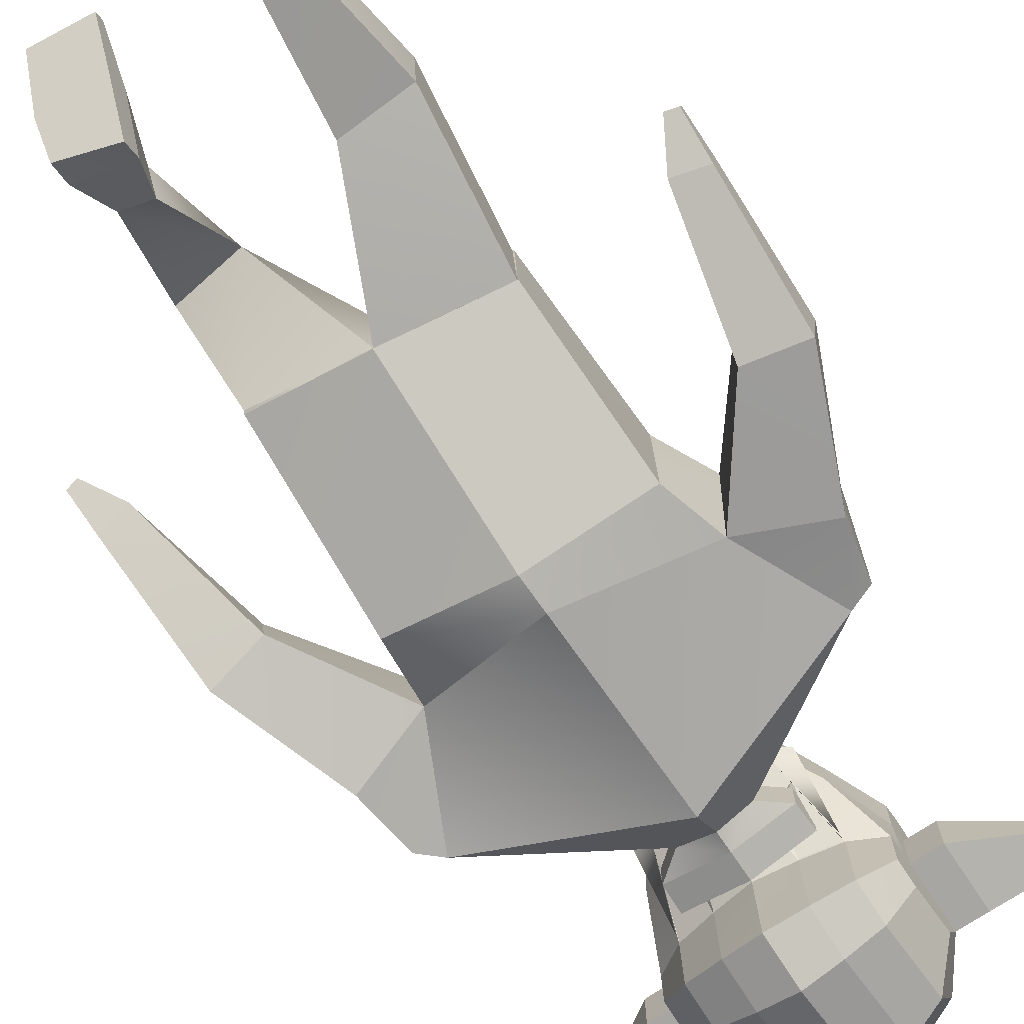
<metadata>
{"format":"obj","ext":"obj","renderer":"f3d","projection":"perspective","resolution":1024,"background":"white","views":[{"elev":-73.3,"azim":34.0,"up":"+Z"}]}
</metadata>
<code>
o Cube.001
v 0.2733 4.657 0.2412
v 0.2733 4.382 0.2412
v 0.2733 4.657 0.5159
v 0.2724 4.381 0.5183
v -0.291 4.657 0.2412
v -0.291 4.382 0.2412
v -0.291 4.657 0.5159
v -0.291 4.382 0.5159
v -0.008871 4.657 0.6074
v -0.008871 4.382 0.6074
v -0.008871 4.657 0.2412
v -0.008871 4.382 0.2412
f 2 3 1
f 10 7 9
f 8 5 7
f 12 1 11
f 7 11 9
f 4 12 10
f 8 12 6
f 3 11 1
f 6 11 5
f 4 9 3
f 2 4 3
f 10 8 7
f 8 6 5
f 12 2 1
f 7 5 11
f 4 2 12
f 8 10 12
f 3 9 11
f 6 12 11
f 4 10 9
o Cube_Cube.002
v 0.8499 3.244 -0.2278
v 0.5538 2.444 -0.3123
v 0.8484 3.237 0.2932
v 0.5458 2.445 0.3464
v 0.5264 1.603 -0.1143
v 0.5307 1.57 0.24
v 0.5213 1.604 -0.1094
v 0.526 1.567 0.2354
v 0.621 0.8352 -0.0992
v 0.6323 0.7939 0.19
v 0.2915 0.8403 -0.1853
v 0.3052 0.7786 0.2564
v 0.3363 -9.6e-05 -0.4241
v 0.3242 -0.007512 -0.09472
v 0.6211 -0.008392 -0.3661
v 0.6379 -0.0245 -0.1371
v 0.635 2.751 -0.2732
v 0.6886 2.682 0.2355
v 0.964 3.203 -0.2139
v 0.9459 3.13 0.3014
v 1.024 2.916 -0.2985
v 1.072 2.828 0.2098
v 1.151 1.598 -0.1079
v 1.159 1.638 0.09776
v 1.312 1.638 -0.1213
v 1.319 1.678 0.08435
v 1.261 1.412 -0.007458
v 1.263 1.426 0.06797
v 1.32 1.426 -0.01238
v 1.322 1.441 0.06305
v 1.031 2.226 0.05224
v 1.3 2.342 0.0368
v 1.005 2.247 -0.3092
v 1.285 2.301 -0.3256
v 0.3373 -0.1362 -0.4376
v 0.3174 -0.1305 -0.09252
v 0.6191 -0.147 -0.3676
v 0.6307 -0.1471 -0.1337
v 0.3049 -0.06944 0.1853
v 0.5954 -0.08401 0.1839
v 0.3025 -0.1246 0.1867
v 0.5929 -0.1392 0.1853
v 0.4055 0.154 -0.1222
v 0.5769 0.1632 -0.1547
v 0.3879 0.1941 -0.3108
v 0.5466 0.1898 -0.2797
v 0.1509 3.702 0.03973
v 0.1496 3.703 -0.1078
v 0.2728 3.8 -0.1053
v 0.298 3.792 0.1472
v 0.2937 3.798 -0.1199
v 0.07572 3.616 0.1428
v 0.07563 3.617 -0.1243
v 0.02891 3.622 0.1634
v 0.07572 3.616 0.009268
v 0.02892 3.622 -0.1823
v 0.2065 3.802 -0.09764
v 0.2067 3.802 0.008168
v 0.2734 3.799 0.04216
v -0.4151 3.896 0.2984
v -0.5231 4.562 0.2986
v -0.5231 4.121 -0.2844
v -0.5231 4.495 -0.2372
v -0.2025 3.982 -0.5538
v -0.3815 4.024 -0.4728
v -0.3815 4.628 -0.396
v -0.2025 4.684 -0.4644
v -0.2735 3.705 0.4683
v -0.09453 3.623 0.5416
v -0.2025 4.81 0.5387
v -0.3815 4.736 0.4664
v -0.5238 4.118 -0.07364
v -0.4158 3.866 0.1267
v -0.5238 4.576 0.131
v -0.5238 4.572 -0.08938
v -0.2025 4.836 -0.1883
v -0.2025 4.845 0.225
v -0.3815 4.759 -0.1586
v -0.3815 4.766 0.1967
v -0.3816 4.018 -0.1329
v -0.2736 3.649 0.1922
v -0.2026 3.975 -0.1583
v -0.09455 3.557 0.2203
v -0.5238 4.252 0.355
v -0.5238 4.242 -0.3025
v -0.3815 4.236 0.5629
v -0.3815 4.22 -0.5072
v -0.2025 4.21 -0.5937
v -0.5259 4.248 0.1363
v -0.5259 4.247 -0.08366
v -0.3786 4.014 -0.1272
v -0.3786 3.719 0.1912
v -0.2061 3.973 -0.1503
v -0.2061 3.632 0.217
v 0.2785 3.934 -0.1053
v 0.2788 3.934 0.0422
v 0.3074 4.037 0.1473
v -0.5236 4.342 0.3387
v -0.5236 4.315 -0.2836
v -0.3815 4.381 0.5349
v -0.3815 4.338 -0.475
v -0.2025 4.347 -0.5563
v -0.5253 4.343 0.1348
v -0.5253 4.341 -0.08531
v -0.5236 4.21 -0.2978
v -0.2025 4.088 0.6232
v -0.3815 4.115 0.539
v -0.3815 4.169 -0.4981
v -0.2025 4.15 -0.5832
v -0.5253 4.167 0.1348
v -0.5253 4.213 -0.08102
v -0.5236 4.177 0.3411
v -0.2025 4.397 0.6185
v -0.2025 4.229 0.6509
v -0.1599 4.06 0.2564
v 0.08564 4.06 0.2564
v 0.05161 4.135 0.8445
v 0.05161 4.412 0.8839
v -0.09442 4.014 1.051
v 0.02015 4.193 1.077
v 0.02015 4.014 1.051
v -0.1599 4.448 0.2564
v 0.08564 4.448 0.2564
v -0.1259 4.412 0.8839
v -0.1259 4.135 0.8445
v -0.09442 4.193 1.077
v -0.6708 4.577 0.131
v -0.6708 4.572 -0.08939
v -0.6722 4.344 0.1348
v -0.6729 4.249 0.1363
v -0.6722 4.342 -0.08532
v -0.6729 4.248 -0.08367
v -0.9933 4.605 0.07878
v -0.9933 4.603 -0.03412
v -0.9941 4.486 0.08071
v -0.9944 4.437 0.0815
v -0.9941 4.485 -0.03204
v -0.9944 4.437 -0.03119
v -1.136 4.464 0.03834
v -1.136 4.463 0.008675
v -1.136 4.432 0.03885
v -1.136 4.419 0.03906
v -1.136 4.432 0.009222
v -1.136 4.419 0.009445
v -0.5233 4.452 0.3187
v -0.5233 4.405 -0.2604
v -0.2025 4.603 0.5786
v -0.3815 4.558 0.5007
v -0.3815 4.483 -0.4355
v -0.2025 4.516 -0.5103
v -0.5245 4.46 0.1329
v -0.5245 4.456 -0.08735
v -0.6715 4.461 0.1329
v -0.6715 4.457 -0.08736
v -0.9937 4.545 0.07975
v -0.9937 4.544 -0.03308
v -1.136 4.448 0.0386
v -1.136 4.447 0.008949
v -0.08346 4.706 -0.4916
v -0.04503 3.591 0.5705
v -0.08346 3.966 -0.5853
v -0.08346 4.838 0.5674
v -0.08346 4.867 -0.1998
v -0.08346 4.877 0.2361
v -0.08346 3.956 -0.1687
v -0.04503 3.522 0.2314
v -0.08346 4.206 -0.6282
v -0.08346 4.351 -0.5887
v -0.08346 4.143 -0.6169
v -0.08346 4.226 0.6859
v -0.08346 4.403 0.6516
v -0.08346 4.077 0.6566
v -0.08346 4.62 0.6095
v -0.08346 4.528 -0.5402
v -0.8756 3.222 -0.2306
v -0.5688 2.362 -0.3553
v -0.8789 3.225 0.2902
v -0.5829 2.449 0.2705
v -0.01767 3.561 -0.3278
v -0.01769 2.41 -0.4551
v -0.01765 3.521 0.3096
v -0.01769 2.41 0.5179
v -0.5474 1.465 -0.1132
v -0.5878 1.724 0.1045
v -0.01634 1.505 -0.2195
v -0.02033 1.528 0.3034
v -0.5411 1.454 -0.109
v -0.5852 1.735 0.08729
v -0.01591 1.505 -0.2092
v -0.02098 1.534 0.2957
v -0.6695 1.1 0.5691
v -0.7149 1.336 0.7363
v -0.332 1.053 0.5509
v -0.3983 1.415 0.8078
v -0.3508 0.5331 0.04918
v -0.2991 0.3271 0.3198
v -0.6267 0.4765 0.1213
v -0.6158 0.3259 0.3032
v -0.6228 2.7 -0.1978
v -0.01838 2.579 0.5181
v -0.7237 2.719 0.311
v -0.01384 2.581 -0.4549
v -0.965 3.128 -0.2525
v -0.9998 3.16 0.2685
v -1.001 2.821 -0.279
v -1.109 2.847 0.227
v -1.156 1.551 0.1822
v -1.202 1.634 0.3691
v -1.31 1.585 0.1296
v -1.355 1.669 0.3165
v -1.289 1.389 0.297
v -1.306 1.42 0.3656
v -1.345 1.402 0.2777
v -1.362 1.433 0.3463
v -1.03 2.217 0.219
v -1.3 2.298 0.1547
v -0.9584 2.169 -0.1342
v -1.226 2.223 -0.2011
v -0.3465 0.45 -0.0178
v -0.2921 0.231 0.2354
v -0.6188 0.3731 0.05148
v -0.6079 0.2244 0.2175
v -0.2512 0.0899 0.4793
v -0.5402 0.05964 0.4902
v -0.2485 0.04852 0.4428
v -0.5375 0.01826 0.4537
v -0.4058 0.6012 0.3693
v -0.5797 0.5945 0.3517
v -0.4147 0.6962 0.1962
v -0.5673 0.6608 0.2366
v -0.1867 3.701 0.03973
v -0.01789 3.628 0.184
v -0.1867 3.701 -0.1078
v -0.0179 3.708 -0.1718
v -0.01819 3.805 -0.1694
v -0.3336 3.791 -0.1199
v -0.01769 3.803 -0.2359
v -0.1113 3.616 0.1428
v -0.1113 3.616 -0.1243
v -0.01779 3.628 -0.2403
v -0.06459 3.622 0.1634
v -0.1113 3.616 0.009273
v -0.06453 3.622 -0.1823
v -0.01769 3.803 0.1944
v -0.2432 3.801 -0.09764
v -0.243 3.801 0.008164
v -0.01809 3.806 -0.1436
v -0.01769 3.803 0.1884
v -0.3096 3.798 -0.1053
v -0.3096 3.798 0.04216
v -0.3336 3.791 0.1472
v 0.3797 3.896 0.2984
v 0.4877 4.562 0.2986
v 0.4877 4.121 -0.2844
v 0.4877 4.495 -0.2372
v -0.01769 3.573 0.5865
v -0.01769 4.853 0.5832
v -0.01769 3.957 -0.6027
v -0.01769 4.717 -0.5067
v 0.1672 3.982 -0.5538
v 0.3461 4.024 -0.4728
v 0.3461 4.628 -0.396
v 0.1672 4.684 -0.4644
v 0.2381 3.705 0.4683
v 0.05915 3.623 0.5416
v 0.1672 4.81 0.5387
v 0.3461 4.736 0.4664
v 0.4884 4.118 -0.07364
v 0.3804 3.866 0.1267
v 0.4884 4.576 0.131
v 0.4884 4.572 -0.08938
v -0.01769 3.503 0.2375
v -0.01769 3.945 -0.1744
v -0.01769 4.884 -0.2062
v -0.01769 4.895 0.2423
v 0.1672 4.836 -0.1883
v 0.1672 4.845 0.225
v 0.3461 4.759 -0.1586
v 0.3461 4.766 0.1967
v 0.3462 4.018 -0.1329
v 0.2382 3.649 0.1922
v 0.1672 3.975 -0.1583
v 0.05917 3.557 0.2203
v 0.4884 4.252 0.355
v 0.4884 4.242 -0.3025
v -0.01769 4.205 -0.6473
v 0.3461 4.236 0.5629
v 0.3461 4.22 -0.5072
v 0.1672 4.21 -0.5937
v 0.4905 4.248 0.1363
v 0.4905 4.247 -0.08366
v 0.3432 4.014 -0.1272
v 0.3432 3.719 0.1912
v 0.1707 3.973 -0.1503
v 0.1707 3.632 0.217
v -0.3148 3.933 -0.1053
v -0.3147 3.933 0.04219
v -0.01769 3.94 -0.1694
v -0.3431 4.037 0.1473
v -0.01769 4.049 0.1885
v -0.01769 4.049 0.1945
v 0.4882 4.342 0.3387
v 0.4882 4.315 -0.2836
v -0.01769 4.353 -0.6066
v 0.3461 4.381 0.5349
v 0.3461 4.338 -0.475
v 0.1672 4.347 -0.5563
v 0.4899 4.343 0.1348
v 0.4899 4.341 -0.08531
v 0.4882 4.21 -0.2978
v -0.01769 4.139 -0.6356
v 0.3461 4.115 0.539
v 0.3461 4.169 -0.4981
v 0.1672 4.15 -0.5832
v 0.4899 4.167 0.1348
v 0.4899 4.213 -0.08102
v 0.4882 4.177 0.3411
v -0.01769 4.406 0.6699
v -0.01769 4.224 0.7052
v 0.1672 4.397 0.6185
v 0.1672 4.229 0.6509
v -0.01769 4.071 0.675
v 0.1672 4.088 0.6232
v 0.1245 4.06 0.2564
v -0.121 4.06 0.2564
v -0.087 4.135 0.8445
v -0.087 4.412 0.8839
v 0.05904 4.193 1.077
v -0.05553 4.014 1.051
v 0.1245 4.448 0.2564
v -0.121 4.448 0.2564
v 0.09051 4.412 0.8839
v 0.09051 4.135 0.8445
v 0.05904 4.014 1.051
v -0.05553 4.193 1.077
v 0.6354 4.577 0.131
v 0.6354 4.572 -0.08939
v 0.6369 4.344 0.1348
v 0.6375 4.249 0.1363
v 0.6369 4.342 -0.08532
v 0.6375 4.248 -0.08367
v 0.9579 4.605 0.07878
v 0.9579 4.603 -0.03412
v 0.9587 4.486 0.08071
v 0.959 4.437 0.0815
v 0.9587 4.485 -0.03204
v 0.959 4.437 -0.03119
v 1.1 4.464 0.03834
v 1.1 4.463 0.008675
v 1.1 4.432 0.03885
v 1.101 4.419 0.03906
v 1.1 4.432 0.009222
v 1.101 4.419 0.009445
v 0.4879 4.452 0.3187
v 0.4879 4.405 -0.2604
v -0.01769 4.535 -0.5566
v -0.01769 4.63 0.6266
v 0.1672 4.603 0.5786
v 0.3461 4.558 0.5007
v 0.3461 4.483 -0.4355
v 0.1672 4.516 -0.5103
v 0.4891 4.46 0.1329
v 0.4891 4.456 -0.08735
v 0.6361 4.461 0.1329
v 0.6361 4.457 -0.08736
v 0.9583 4.545 0.07975
v 0.9583 4.544 -0.03308
v 1.1 4.448 0.0386
v 1.1 4.447 0.008949
v 0.04807 4.706 -0.4916
v 0.009647 3.591 0.5705
v 0.04807 3.966 -0.5853
v 0.04807 4.838 0.5674
v 0.04807 4.867 -0.1998
v 0.04807 4.877 0.2361
v 0.04808 3.956 -0.1687
v 0.009652 3.522 0.2314
v 0.04807 4.206 -0.6282
v 0.04807 4.351 -0.5887
v 0.04807 4.143 -0.6169
v 0.04807 4.226 0.6859
v 0.04807 4.403 0.6516
v 0.04807 4.077 0.6566
v 0.04807 4.62 0.6095
v 0.04807 4.528 -0.5402
v -0.01769 4.398 -0.4826
v -0.01769 4.192 -0.4427
v -0.01769 4.198 -0.4096
v -0.01769 4.415 -0.4517
f 13 59 15
f 30 193 212
f 198 20 18
f 16 17 14
f 30 32 15
f 191 29 214
f 192 17 197
f 194 18 16
f 19 23 201
f 18 19 17
f 197 19 201
f 55 28 56
f 20 24 22
f 202 23 24
f 20 21 19
f 27 47 25
f 57 26 55
f 56 27 58
f 57 27 25
f 214 14 192
f 14 30 16
f 16 212 194
f 31 34 33
f 13 33 29
f 15 31 13
f 43 38 44
f 36 39 40
f 43 35 36
f 45 37 35
f 44 37 46
f 39 42 40
f 35 41 39
f 37 42 41
f 36 42 38
f 33 44 46
f 33 45 29
f 29 43 30
f 34 43 44
f 49 48 47
f 50 52 54
f 25 48 26
f 28 49 27
f 52 53 54
f 26 52 28
f 48 51 26
f 48 54 53
f 23 58 57
f 21 56 58
f 23 55 24
f 22 55 56
f 59 61 71
f 191 60 13
f 193 59 244
f 60 247 61
f 59 71 260
f 68 246 65
f 59 64 67
f 59 66 64
f 256 71 62
f 247 69 61
f 71 69 62
f 62 69 70
f 62 70 71
f 70 61 71
f 164 75 158
f 171 368 186
f 160 73 157
f 284 172 178
f 91 73 83
f 176 82 174
f 89 83 82
f 93 72 85
f 95 80 93
f 185 82 159
f 159 83 160
f 75 161 158
f 78 162 161
f 77 94 92
f 92 105 103
f 74 92 84
f 92 85 84
f 78 88 79
f 88 91 89
f 79 175 171
f 175 89 176
f 75 90 78
f 90 86 91
f 173 285 177
f 285 178 177
f 73 163 157
f 115 142 101
f 101 123 122
f 124 101 122
f 99 121 120
f 97 120 117
f 126 119 118
f 98 124 119
f 179 323 181
f 102 117 123
f 105 104 103
f 93 106 95
f 95 105 94
f 93 103 104
f 108 312 109
f 61 310 107
f 256 109 313
f 62 108 109
f 61 108 71
f 102 142 144
f 110 101 96
f 99 114 100
f 97 113 99
f 125 98 126
f 112 96 98
f 179 316 298
f 102 111 97
f 123 74 84
f 173 323 270
f 119 72 80
f 184 81 172
f 118 80 81
f 74 120 77
f 77 121 76
f 72 122 85
f 122 84 85
f 182 118 184
f 183 126 182
f 127 135 128
f 135 129 128
f 137 138 136
f 134 137 136
f 135 136 130
f 128 137 127
f 136 132 130
f 129 131 137
f 129 132 133
f 133 138 131
f 166 149 168
f 139 146 145
f 86 140 139
f 116 166 164
f 102 143 116
f 86 165 163
f 150 155 149
f 167 151 169
f 144 148 150
f 141 148 142
f 139 167 165
f 143 150 149
f 169 152 170
f 153 156 154
f 146 151 145
f 149 170 168
f 150 154 156
f 148 153 154
f 168 152 146
f 169 155 153
f 165 147 141
f 147 169 153
f 163 141 115
f 164 140 87
f 140 168 146
f 157 115 110
f 113 162 114
f 158 113 111
f 125 160 112
f 125 398 159
f 112 157 110
f 180 368 316
f 116 158 111
f 114 186 180
f 330 185 183
f 330 182 331
f 331 184 334
f 334 172 268
f 76 181 173
f 100 180 179
f 100 181 121
f 177 95 94
f 76 177 94
f 286 176 287
f 171 286 271
f 369 174 185
f 287 174 269
f 178 81 95
f 79 186 162
f 159 401 185
f 125 400 399
f 185 400 183
f 243 187 189
f 213 193 189
f 196 202 198
f 188 196 190
f 216 213 189
f 211 191 214
f 197 188 192
f 196 194 190
f 205 199 201
f 195 200 196
f 197 199 195
f 210 239 240
f 200 206 202
f 202 205 201
f 203 200 199
f 207 233 209
f 239 207 241
f 209 240 242
f 207 242 241
f 188 214 192
f 190 211 188
f 190 212 213
f 218 215 217
f 211 215 187
f 187 216 189
f 222 227 228
f 220 223 219
f 227 219 229
f 229 221 230
f 221 228 230
f 226 223 224
f 223 221 219
f 225 222 221
f 226 220 222
f 217 228 218
f 229 217 211
f 213 229 211
f 218 227 213
f 232 233 231
f 234 236 210
f 232 207 208
f 233 210 209
f 236 237 235
f 236 208 210
f 235 232 208
f 232 238 234
f 205 242 203
f 203 240 204
f 239 205 206
f 204 239 206
f 243 261 245
f 245 191 187
f 193 243 189
f 245 247 246
f 260 262 243
f 251 246 255
f 254 250 243
f 243 253 244
f 256 263 262
f 257 247 261
f 247 259 260
f 262 257 261
f 263 258 257
f 260 313 256
f 263 262 258
f 258 261 257
f 375 267 283
f 368 382 397
f 371 265 279
f 383 284 389
f 291 265 282
f 387 278 289
f 289 279 291
f 264 293 281
f 276 295 293
f 396 278 385
f 370 279 278
f 372 267 367
f 373 274 372
f 273 294 272
f 292 306 294
f 266 292 273
f 281 292 280
f 288 274 275
f 288 291 290
f 386 275 382
f 386 289 288
f 290 267 274
f 290 282 283
f 384 285 270
f 389 285 388
f 374 265 366
f 351 320 302
f 328 302 327
f 329 302 296
f 326 300 325
f 325 297 322
f 324 333 335
f 329 299 324
f 323 390 392
f 322 303 328
f 286 271 368
f 305 306 304
f 307 293 295
f 306 295 294
f 293 304 292
f 310 308 309
f 310 260 247
f 308 247 261
f 256 311 263
f 263 309 262
f 262 308 261
f 330 316 334
f 303 351 302
f 302 314 296
f 300 319 318
f 297 318 315
f 299 332 333
f 296 317 299
f 390 316 391
f 303 315 321
f 334 323 285
f 266 328 280
f 384 323 392
f 264 324 276
f 277 395 383
f 276 335 277
f 266 325 322
f 273 326 325
f 264 327 329
f 280 327 281
f 335 393 395
f 333 394 393
f 337 342 336
f 338 343 337
f 340 345 344
f 342 345 336
f 339 342 343
f 345 337 336
f 339 340 344
f 346 338 345
f 338 347 339
f 340 341 346
f 377 358 352
f 348 355 349
f 282 349 283
f 377 321 375
f 352 303 321
f 376 282 374
f 364 359 358
f 378 360 354
f 353 357 351
f 357 350 351
f 378 348 376
f 352 359 353
f 380 361 360
f 365 362 363
f 360 355 354
f 381 358 379
f 359 363 357
f 357 362 356
f 361 379 355
f 364 380 362
f 356 376 350
f 356 380 378
f 350 374 320
f 349 375 283
f 349 379 377
f 330 368 316
f 320 366 314
f 318 373 372
f 318 367 315
f 332 371 370
f 398 332 370
f 317 366 371
f 391 368 397
f 321 367 375
f 319 397 373
f 330 396 369
f 393 330 331
f 395 331 334
f 383 334 268
f 272 392 326
f 301 391 319
f 392 301 326
f 295 388 294
f 272 388 384
f 286 387 386
f 286 382 271
f 369 385 269
f 287 385 387
f 277 389 295
f 397 275 373
f 400 398 401
f 401 370 396
f 332 400 394
f 400 396 394
f 13 60 59
f 30 15 193
f 198 202 20
f 16 18 17
f 30 34 32
f 191 13 29
f 192 14 17
f 194 198 18
f 19 21 23
f 18 20 19
f 197 17 19
f 55 26 28
f 20 202 24
f 202 201 23
f 20 22 21
f 27 49 47
f 57 25 26
f 56 28 27
f 57 58 27
f 214 29 14
f 14 29 30
f 16 30 212
f 31 32 34
f 13 31 33
f 15 32 31
f 43 36 38
f 36 35 39
f 43 45 35
f 45 46 37
f 44 38 37
f 39 41 42
f 35 37 41
f 37 38 42
f 36 40 42
f 33 34 44
f 33 46 45
f 29 45 43
f 34 30 43
f 49 50 48
f 50 28 52
f 25 47 48
f 28 50 49
f 52 51 53
f 26 51 52
f 48 53 51
f 48 50 54
f 23 21 58
f 21 22 56
f 23 57 55
f 22 24 55
f 59 60 61
f 191 246 60
f 193 15 59
f 60 246 247
f 260 244 59
f 71 256 260
f 252 246 68
f 246 60 65
f 65 60 67
f 60 59 67
f 59 244 66
f 247 259 69
f 71 61 69
f 70 69 61
f 164 87 75
f 171 271 368
f 160 83 73
f 284 268 172
f 91 86 73
f 176 89 82
f 89 91 83
f 93 80 72
f 95 81 80
f 185 174 82
f 159 82 83
f 75 78 161
f 78 79 162
f 77 76 94
f 92 94 105
f 74 77 92
f 92 93 85
f 78 90 88
f 88 90 91
f 79 88 175
f 175 88 89
f 75 87 90
f 90 87 86
f 173 270 285
f 285 284 178
f 73 86 163
f 115 141 142
f 101 102 123
f 124 96 101
f 99 100 121
f 97 99 120
f 126 98 119
f 98 96 124
f 179 298 323
f 102 97 117
f 105 106 104
f 93 104 106
f 95 106 105
f 93 92 103
f 108 107 310
f 310 312 108
f 312 313 109
f 61 247 310
f 256 62 109
f 62 71 108
f 61 107 108
f 102 101 142
f 110 115 101
f 99 113 114
f 97 111 113
f 125 112 98
f 112 110 96
f 179 180 316
f 102 116 111
f 123 117 74
f 173 181 323
f 119 124 72
f 184 118 81
f 118 119 80
f 74 117 120
f 77 120 121
f 72 124 122
f 122 123 84
f 182 126 118
f 183 125 126
f 127 134 135
f 135 130 129
f 137 131 138
f 134 127 137
f 135 134 136
f 128 129 137
f 136 138 132
f 129 133 131
f 129 130 132
f 133 132 138
f 166 143 149
f 139 140 146
f 86 87 140
f 116 143 166
f 102 144 143
f 86 139 165
f 150 156 155
f 167 145 151
f 144 142 148
f 141 147 148
f 139 145 167
f 143 144 150
f 169 151 152
f 153 155 156
f 146 152 151
f 149 155 170
f 150 148 154
f 148 147 153
f 168 170 152
f 169 170 155
f 165 167 147
f 147 167 169
f 163 165 141
f 164 166 140
f 140 166 168
f 157 163 115
f 113 161 162
f 158 161 113
f 125 159 160
f 125 399 398
f 112 160 157
f 180 186 368
f 116 164 158
f 114 162 186
f 330 369 185
f 330 183 182
f 331 182 184
f 334 184 172
f 76 121 181
f 100 114 180
f 100 179 181
f 177 178 95
f 76 173 177
f 286 175 176
f 171 175 286
f 369 269 174
f 287 176 174
f 178 172 81
f 79 171 186
f 159 398 401
f 125 183 400
f 185 401 400
f 243 245 187
f 213 212 193
f 196 200 202
f 188 195 196
f 216 218 213
f 211 187 191
f 197 195 188
f 196 198 194
f 205 203 199
f 195 199 200
f 197 201 199
f 210 208 239
f 200 204 206
f 202 206 205
f 203 204 200
f 207 231 233
f 239 208 207
f 209 210 240
f 207 209 242
f 188 211 214
f 190 213 211
f 190 194 212
f 218 216 215
f 211 217 215
f 187 215 216
f 222 220 227
f 220 224 223
f 227 220 219
f 229 219 221
f 221 222 228
f 226 225 223
f 223 225 221
f 225 226 222
f 226 224 220
f 217 230 228
f 229 230 217
f 213 227 229
f 218 228 227
f 232 234 233
f 234 238 236
f 232 231 207
f 233 234 210
f 236 238 237
f 236 235 208
f 235 237 232
f 232 237 238
f 205 241 242
f 203 242 240
f 239 241 205
f 204 240 239
f 243 262 261
f 245 246 191
f 193 244 243
f 245 261 247
f 243 244 260
f 260 256 262
f 245 246 251
f 246 252 255
f 243 245 254
f 245 251 254
f 243 250 253
f 257 259 247
f 262 263 257
f 260 312 313
f 258 262 261
f 375 367 267
f 368 271 382
f 371 366 265
f 383 268 284
f 291 279 265
f 387 385 278
f 289 278 279
f 264 276 293
f 276 277 295
f 396 370 278
f 370 371 279
f 372 274 267
f 373 275 274
f 273 292 294
f 292 304 306
f 266 280 292
f 281 293 292
f 288 290 274
f 288 289 291
f 386 288 275
f 386 387 289
f 290 283 267
f 290 291 282
f 384 388 285
f 389 284 285
f 374 282 265
f 351 350 320
f 328 303 302
f 329 327 302
f 326 301 300
f 325 300 297
f 324 299 333
f 329 296 299
f 323 298 390
f 322 297 303
f 368 369 287
f 369 269 287
f 368 287 286
f 305 307 306
f 307 305 293
f 306 307 295
f 293 305 304
f 309 311 312
f 311 313 312
f 312 310 309
f 310 312 260
f 308 310 247
f 256 313 311
f 263 311 309
f 262 309 308
f 298 323 316
f 323 334 316
f 334 331 330
f 303 353 351
f 302 320 314
f 300 301 319
f 297 300 318
f 299 317 332
f 296 314 317
f 390 298 316
f 303 297 315
f 323 270 285
f 285 284 334
f 284 268 334
f 266 322 328
f 384 270 323
f 264 329 324
f 277 335 395
f 276 324 335
f 266 273 325
f 273 272 326
f 264 281 327
f 280 328 327
f 335 333 393
f 333 332 394
f 337 343 342
f 338 339 343
f 340 346 345
f 342 344 345
f 339 344 342
f 345 338 337
f 339 347 340
f 346 341 338
f 338 341 347
f 340 347 341
f 377 379 358
f 348 354 355
f 282 348 349
f 377 352 321
f 352 353 303
f 376 348 282
f 364 365 359
f 378 380 360
f 353 359 357
f 357 356 350
f 378 354 348
f 352 358 359
f 380 381 361
f 365 364 362
f 360 361 355
f 381 364 358
f 359 365 363
f 357 363 362
f 361 381 379
f 364 381 380
f 356 378 376
f 356 362 380
f 350 376 374
f 349 377 375
f 349 355 379
f 330 369 368
f 320 374 366
f 318 319 373
f 318 372 367
f 332 317 371
f 398 399 332
f 317 314 366
f 391 316 368
f 321 315 367
f 319 391 397
f 330 394 396
f 393 394 330
f 395 393 331
f 383 395 334
f 272 384 392
f 301 390 391
f 392 390 301
f 295 389 388
f 272 294 388
f 286 287 387
f 286 386 382
f 369 396 385
f 287 269 385
f 277 383 389
f 397 382 275
f 400 399 398
f 401 398 370
f 332 399 400
f 400 401 396

</code>
